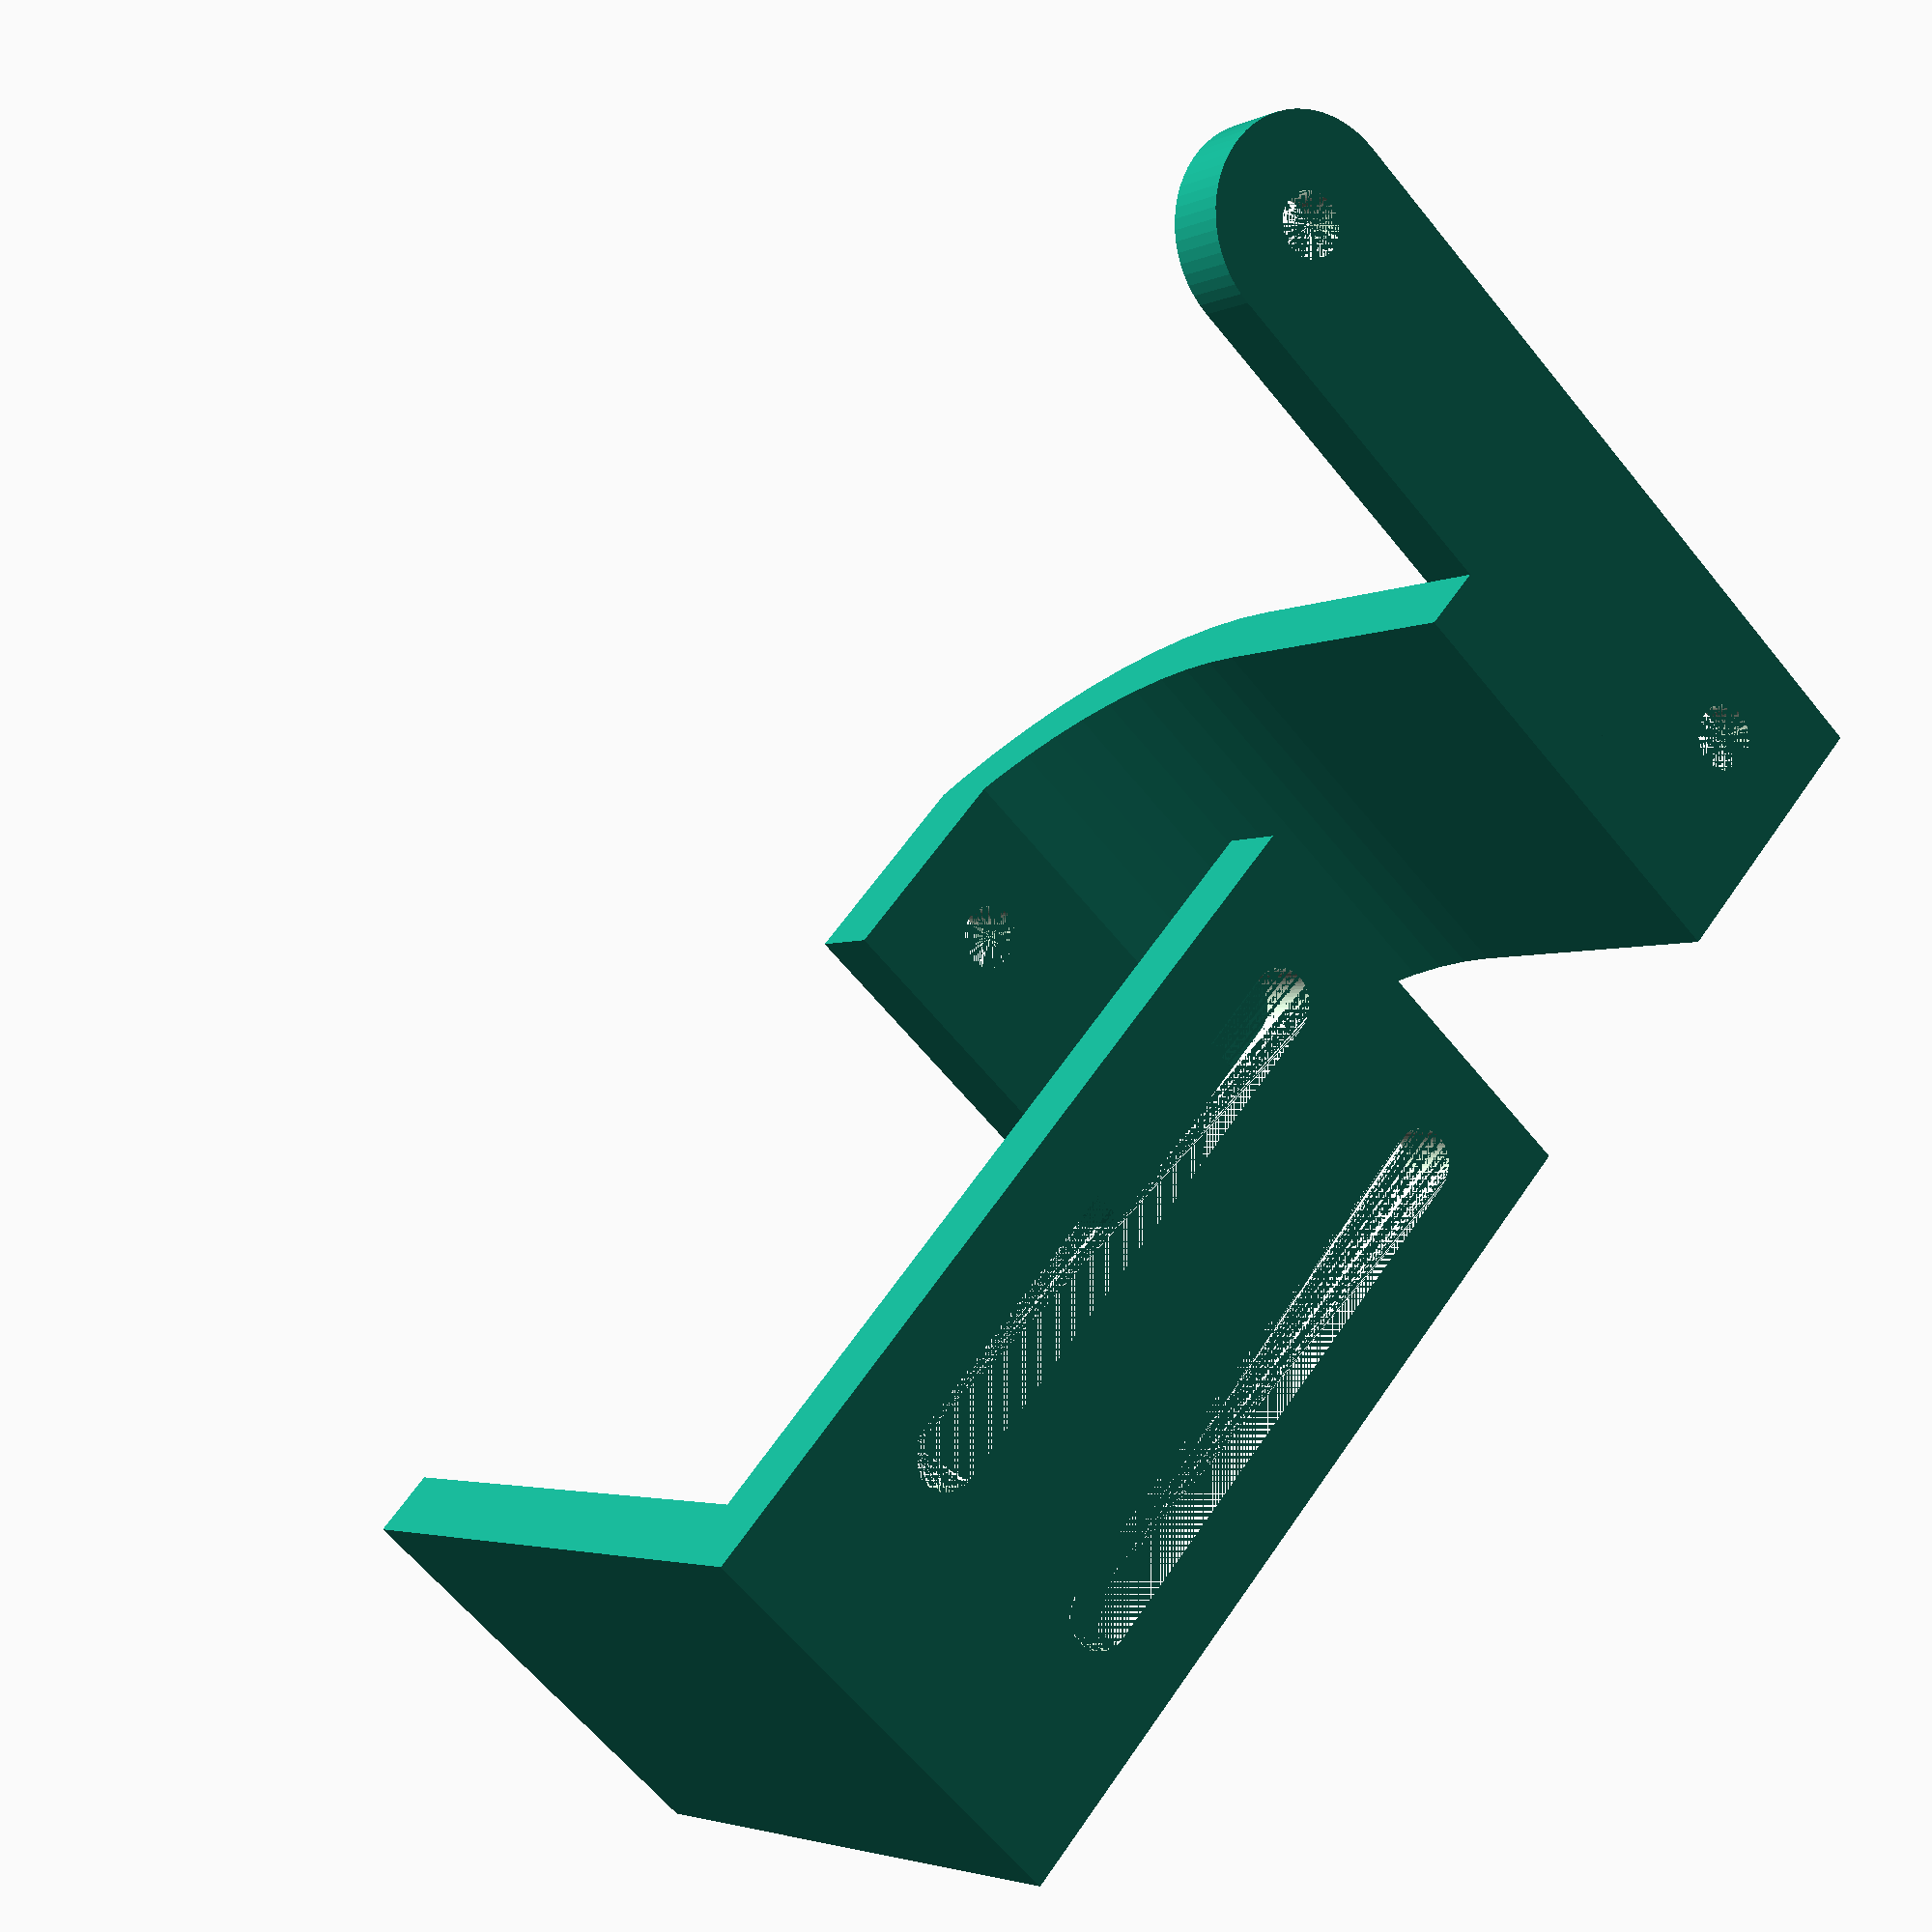
<openscad>
$fn=64;
height=20;

shift=15;
thick=3;


module side_mount() {
  translate([0, 5, 0]) {
    cube([height, 3, shift]);
  }
  render() {
    translate([0, 25, 0+shift]){
      rotate(90, [0, 1, 0]) {
        difference() {
          cylinder(h=height, r=20);
          cylinder(h=height, r=17);
          translate([0, -25, 0]) {
            cube([25, 50, height]);
          }
          translate([-25, -10, 0]) {
            cube([25, 50, height]);
          }
        }
      }
    }
  }

  translate([-16, 0, 0]) {
    difference() {
      hull() {
        cylinder(h=thick, r=5);
        translate([31, 0, 0]) {
          cylinder(h=thick, r=5);
          translate([-5, -5, 0]) {
            cube([10, 10, thick]);
          }
        }

      }
      cylinder(h=5, r=1.5);
      translate([31, 0, 0]) {
        cylinder(h=5, r=1.5);
      }
      translate([0, 0, thick-1]) {
        cylinder(h=5, r=2.5);
      }
      translate([31, 0, thick-1]) {
        cylinder(h=5, r=2.5);
      }
    }
  }

  translate([0, 15, 13.7+shift]) {
    difference() {
      cube([height, 10, 3.6]);
      translate([5, 5, 0]) {
        cylinder(h=5, r=1.5);
      }
      translate([height - 5, 5, 0]) {
        cylinder(h=55, r=1.5);
      }
    }
  }
}

module stopper() {
  translate([0, 21, 0]) {
    difference() {
      cube([20, 40, 3]);
      hull() {
        translate([5, 5, 0]) {
          cylinder(h=5, r=1.5);
        }
        translate([5, 30, 0]) {
          cylinder(h=5, r=1.5);
        }
      }
      hull() {
        translate([height - 5, 5, 0]) {
          cylinder(h=55, r=1.5);
        }
        translate([height - 5, 30, 0]) {
          cylinder(h=55, r=1.5);
        }
      }
    }

    translate([0, 37, 0]) {
      cube([20, 3, 30]);
    }
  }
}

translate([0, 0, 20])
  rotate(90, [0, 1, 0]) {
    side_mount();
    stopper();
  }

</openscad>
<views>
elev=242.3 azim=46.2 roll=141.2 proj=p view=solid
</views>
